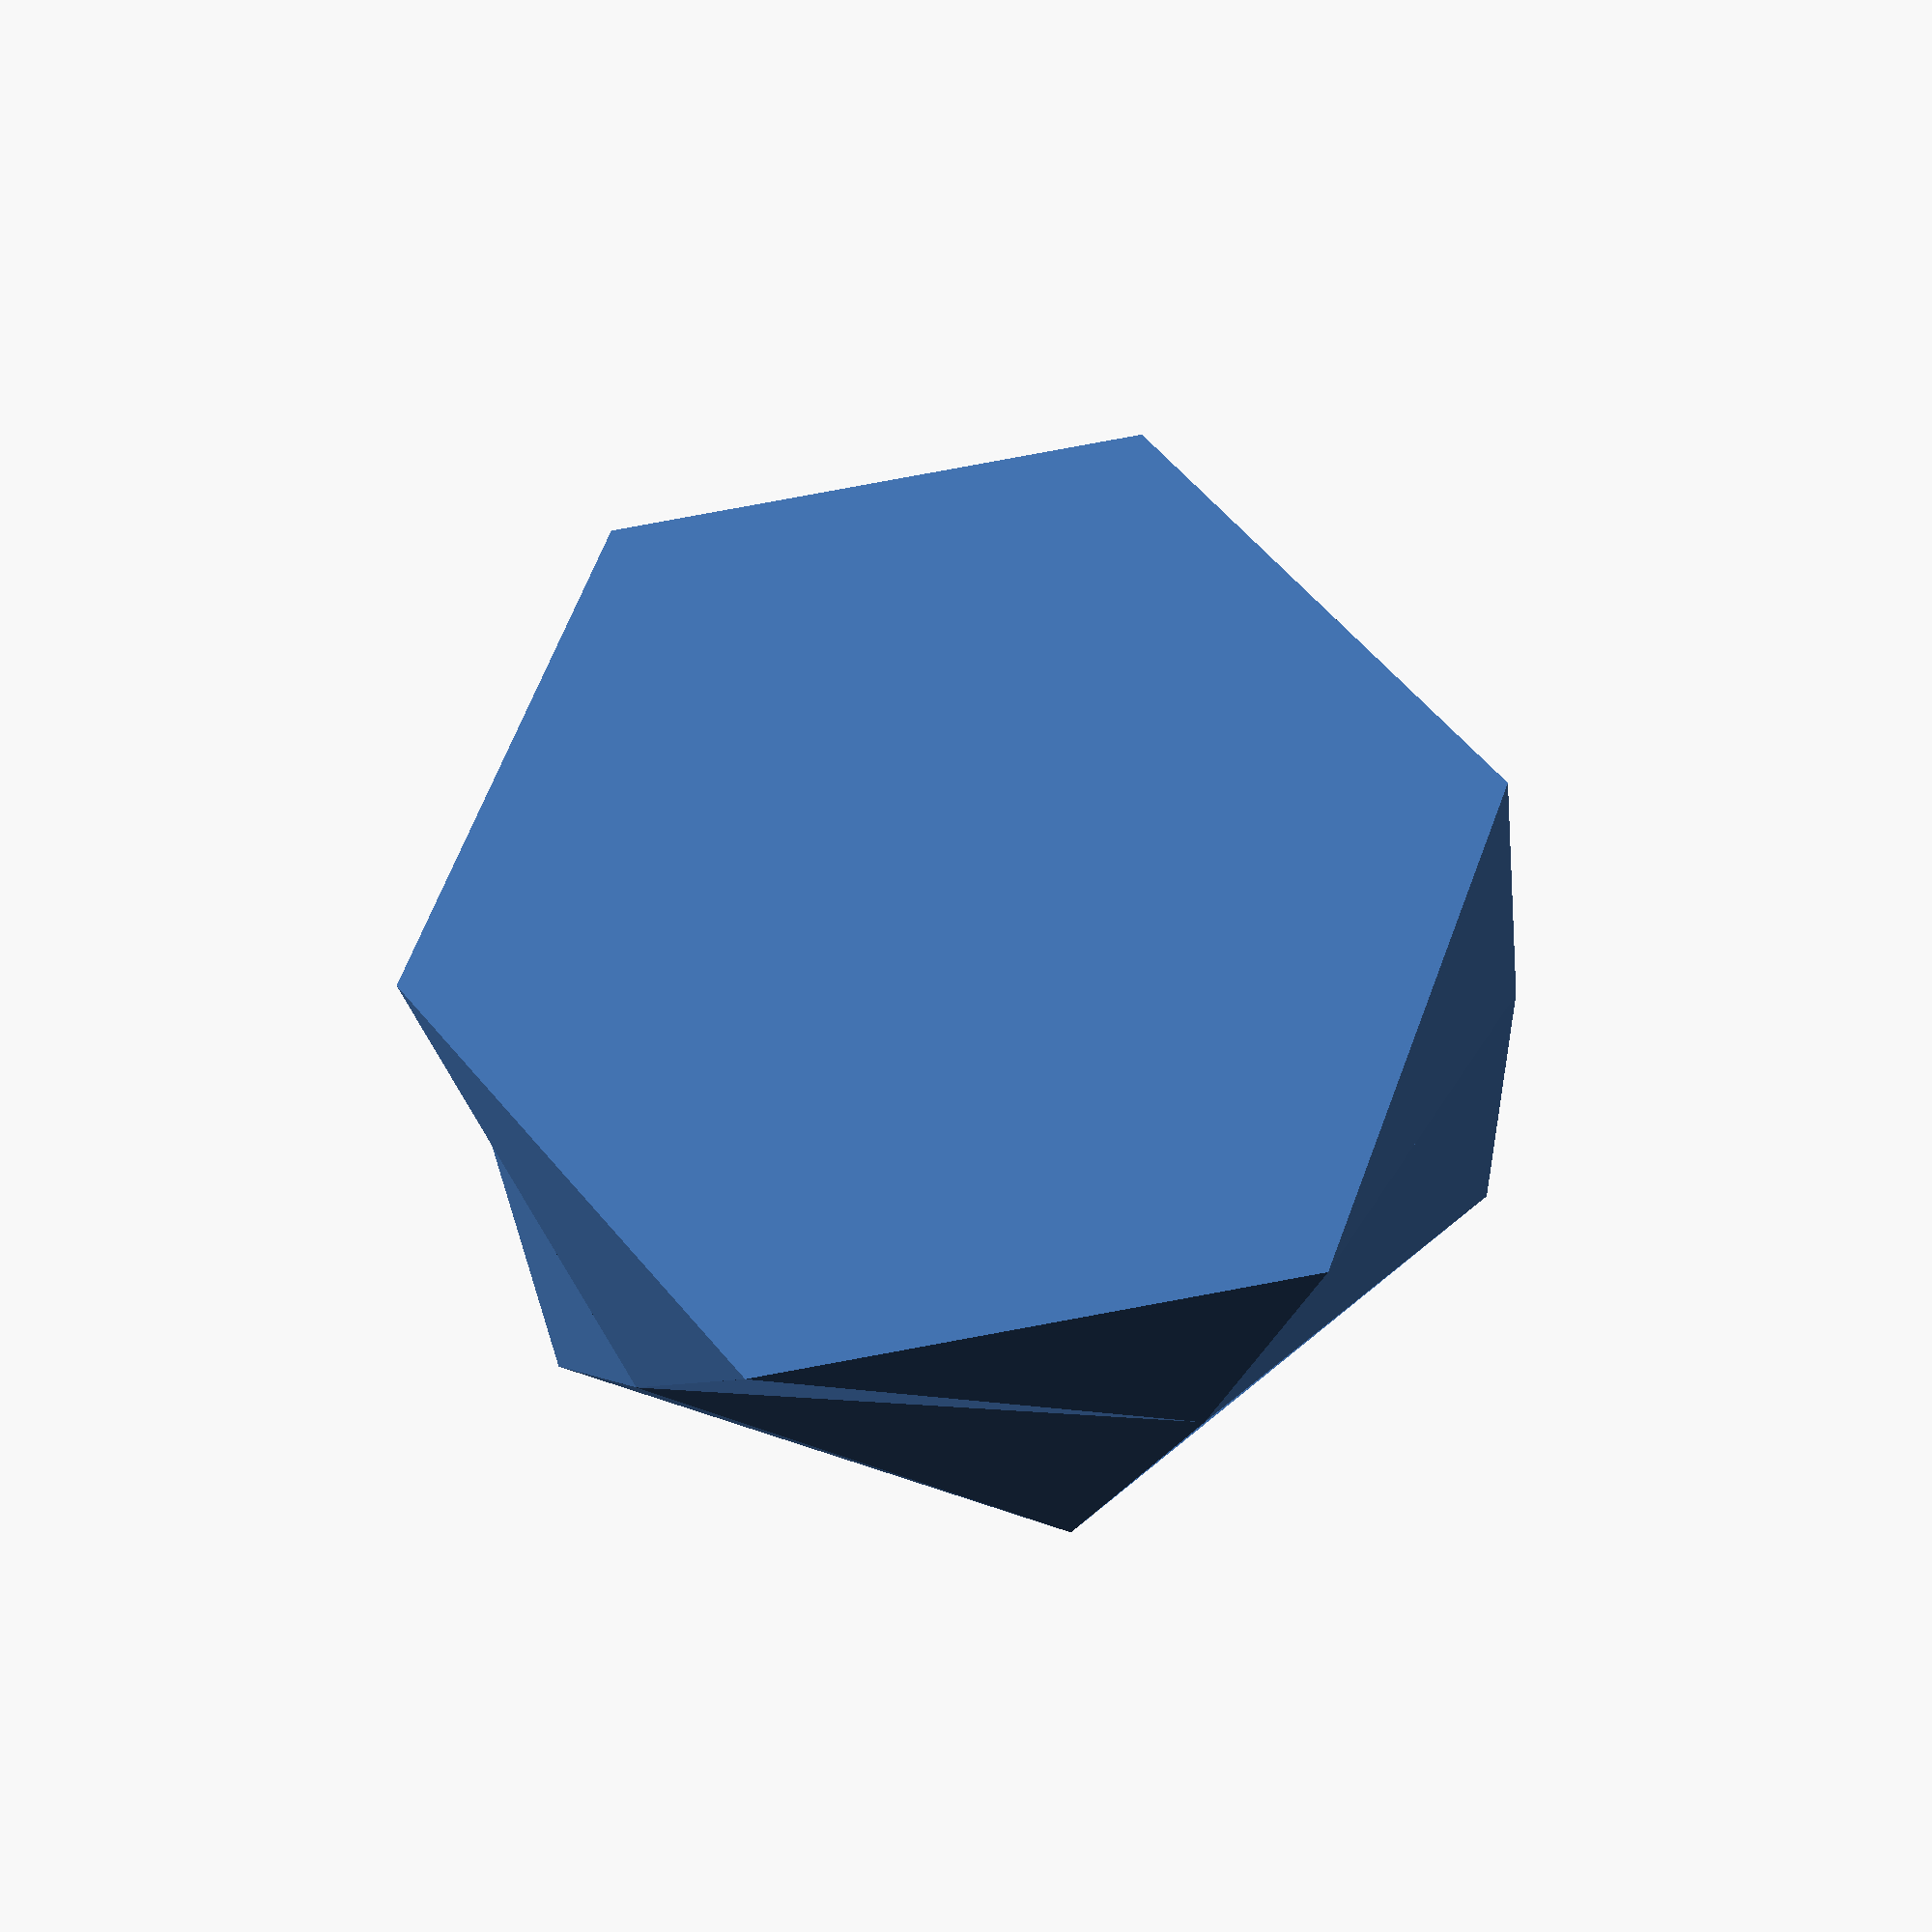
<openscad>

$fn = 6;

s_radius = 40;
s_height = 25;


//candle(s_radius,s_height);

outer2(s_radius,s_height);

module candle(radius,height)
{
    
difference() {
    outer(radius,height);
    translate([0, 0, 8]) scale([0.90, 0.90, 1]) outer(radius,height);
    translate([0, 0, height*4]) cube([100, 100, 20], center=true);
    translate([0, 0, 6]) cylinder(h=04, r1=21,r2=21, center=true, $fn=32);
}
}



module outer2(radius,height)
{
section2();
rotate([0, 0, 75]) translate([0, 0, height/2]) section2();
//translate([0, 0, height*2]) section2();
//rotate([0, 0, 30]) translate([0, 0, height*3]) section2();
}

module section2()
{
	hull()
	{
		cylinder(h=0.001, r1=s_radius,r2=s_radius, center=true);
		rotate([0, 0, 15]) translate([0, 0, s_height/2]) cylinder(h=0.001, r1=s_radius,r2=s_radius, center=true);
	}
}






module outer(radius,height)
{
section();
rotate([0, 0, 30]) translate([0, 0, height]) section();
translate([0, 0, height*2]) section();
rotate([0, 0, 30]) translate([0, 0, height*3]) section();
}


module section()
{
	hull()
	{
		cylinder(h=0.001, r1=s_radius,r2=s_radius, center=true);
		rotate([0, 0, 30]) translate([0, 0, s_height]) cylinder(h=0.001, r1=s_radius,r2=s_radius, center=true);
	}
}
</openscad>
<views>
elev=207.7 azim=80.5 roll=175.8 proj=p view=solid
</views>
